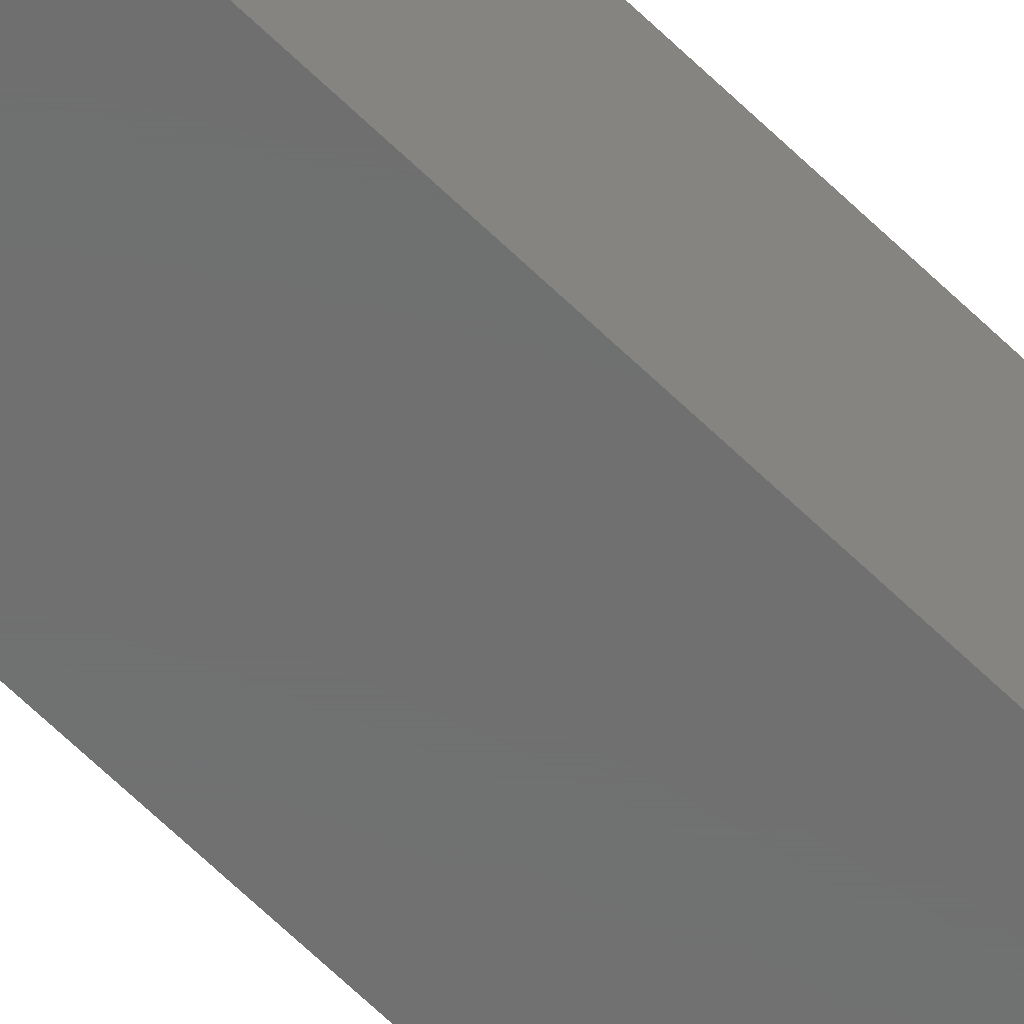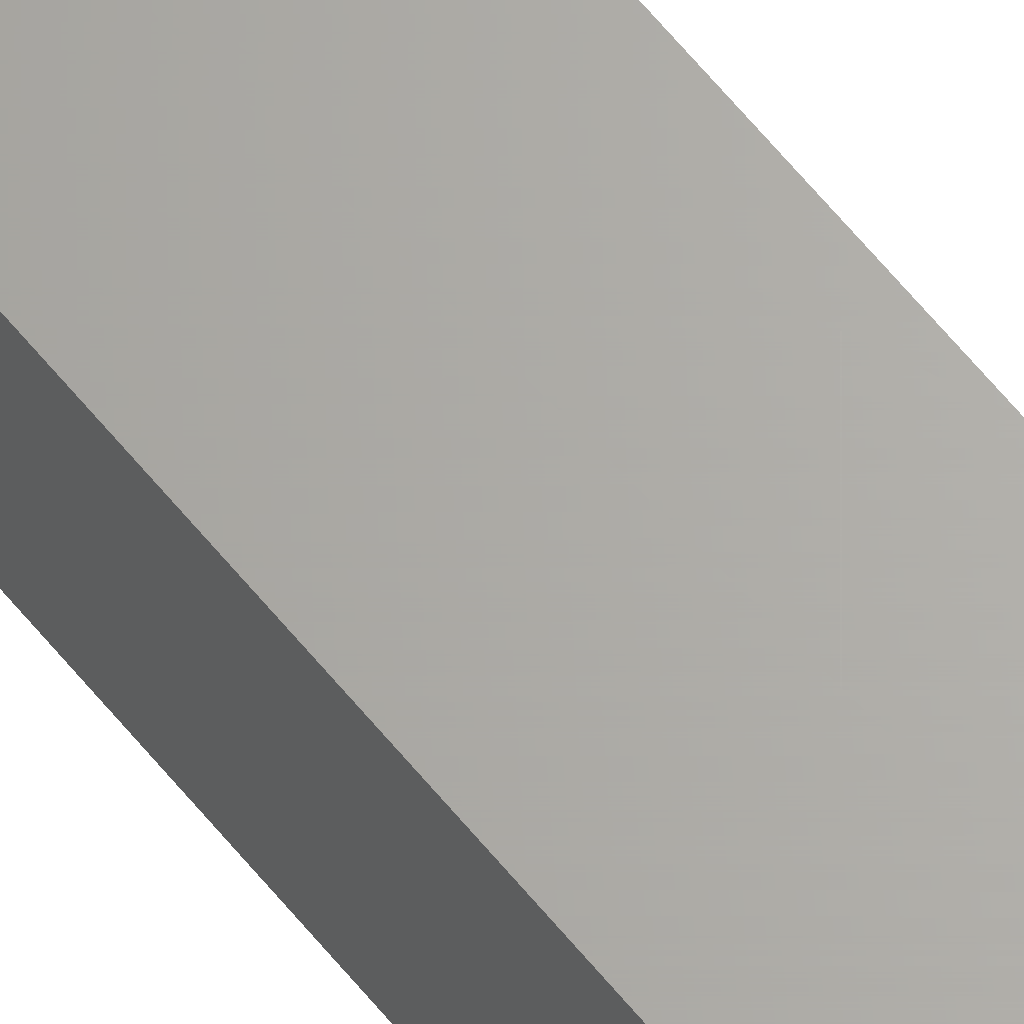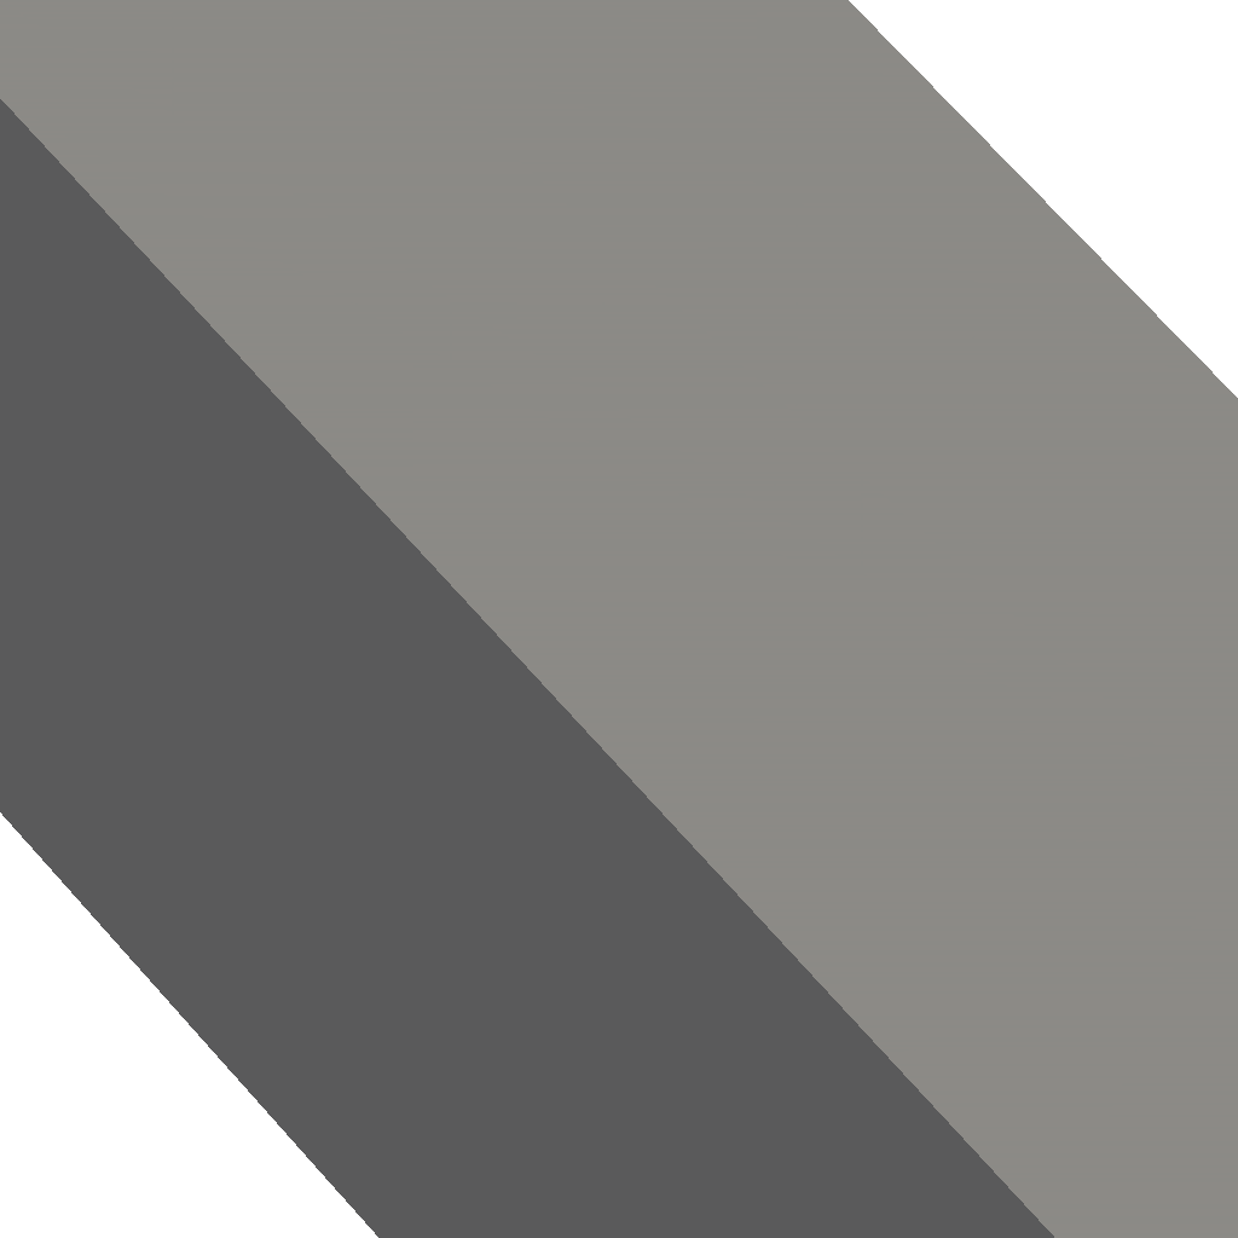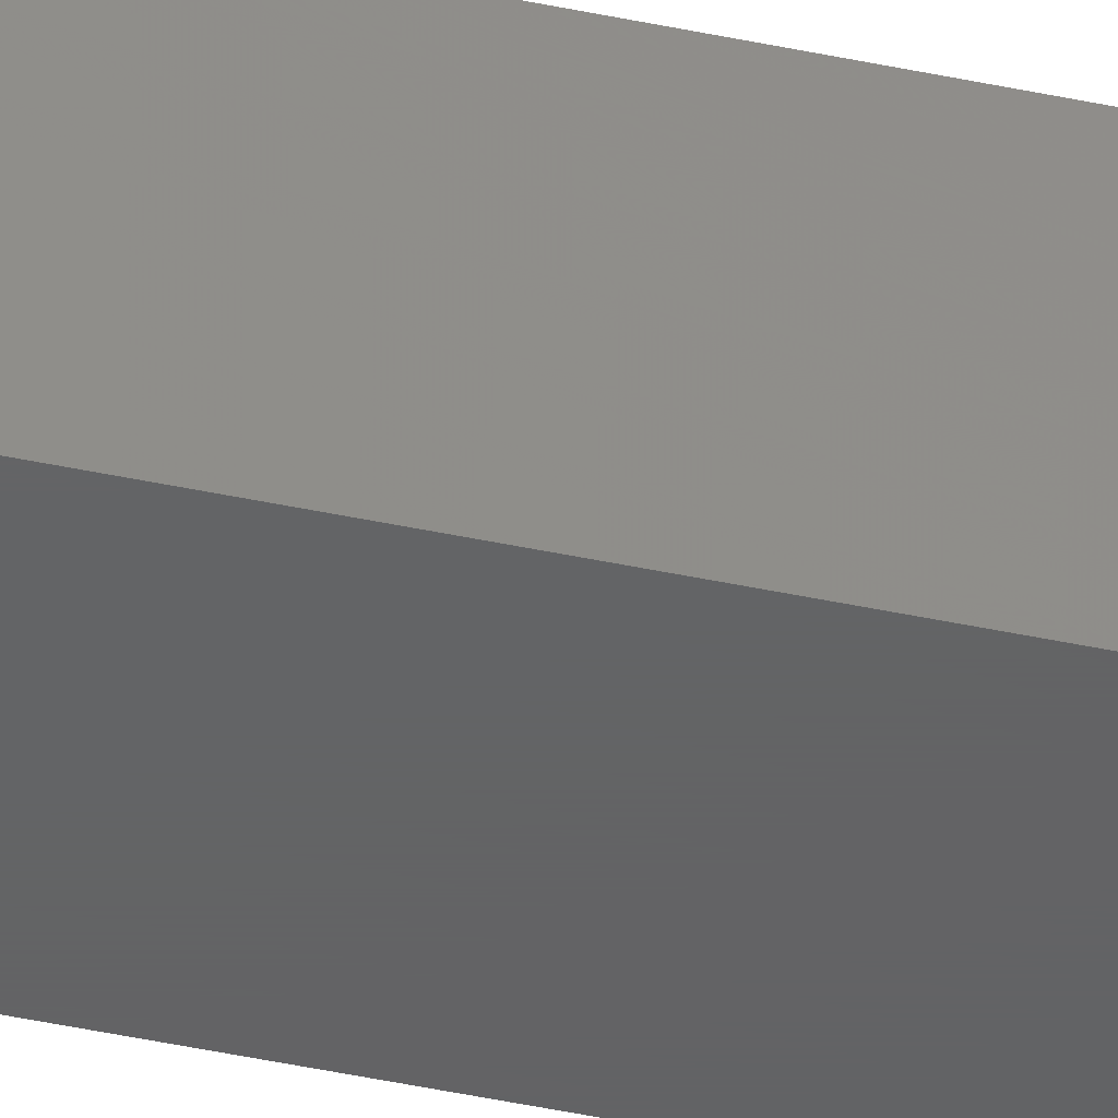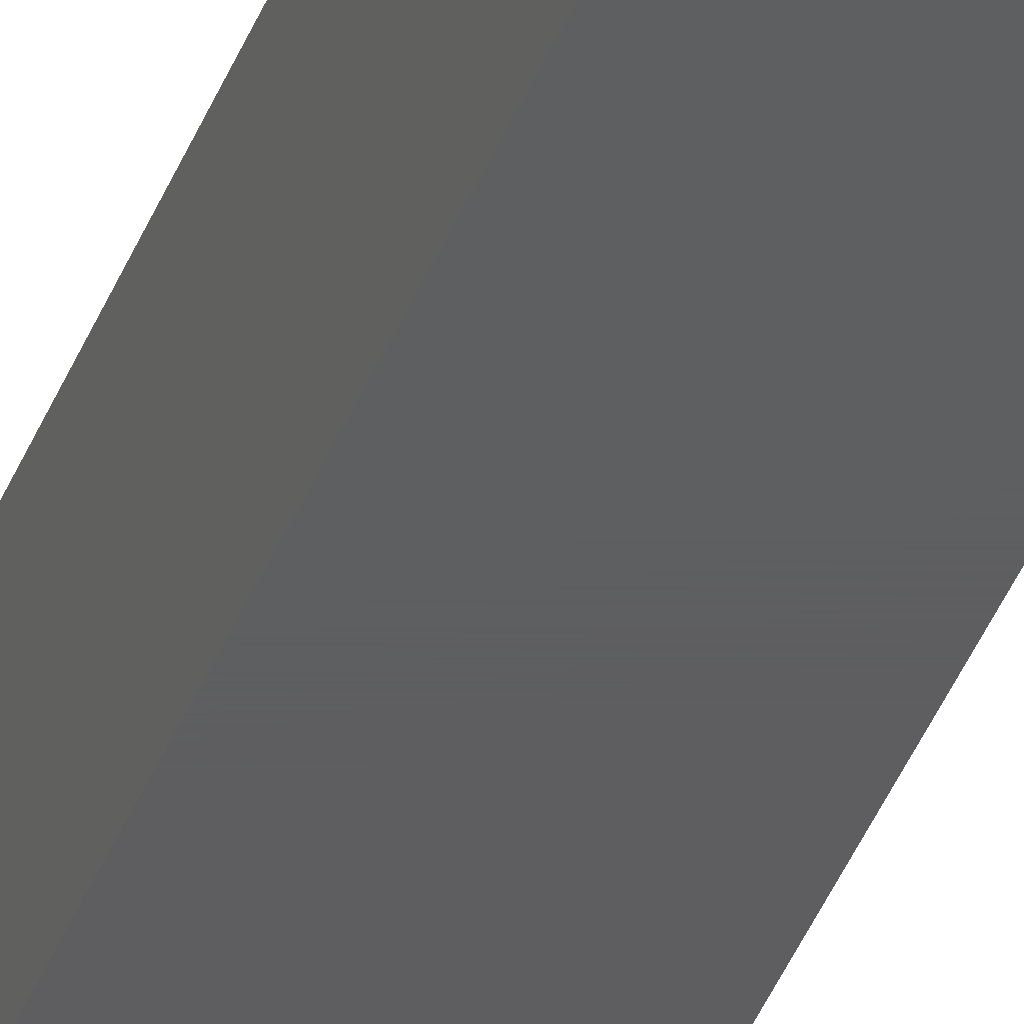
<metadata>
{"format":"stl","ext":"stl","renderer":"f3d","projection":"perspective","resolution":1024,"background":"white","views":[{"elev":-59.1,"azim":44.0,"up":"+Z"},{"elev":65.6,"azim":140.3,"up":"+Z"},{"elev":31.2,"azim":-25.8,"up":"+Z"},{"elev":-44.7,"azim":-104.0,"up":"+Z"},{"elev":-36.1,"azim":-18.3,"up":"+Z"}]}
</metadata>
<code>
# stl→obj: 24 verts, 44 faces
v -0.01653 -0.75 -0.008717
v 0.02434 -0.75 -0.008717
v -0.01653 -0.75 0.02434
v 0.02434 -0.75 0.02434
v -0.01653 -0.7422 -0.01653
v -0.01653 3.415e-18 0.02434
v -0.01653 8.628e-19 -0.01653
v -0.01653 -0.7437 -0.01638
v -0.01653 -0.7452 -0.01593
v -0.01653 -0.7465 -0.01521
v -0.01653 -0.7477 -0.01424
v -0.01653 -0.7487 -0.01306
v -0.01653 -0.7494 -0.01171
v -0.01653 -0.7498 -0.01024
v 0.02434 -0.7465 -0.01521
v 0.02434 -0.7487 -0.01306
v 0.02434 -0.7477 -0.01424
v 0.02434 -0.7422 -0.01653
v 0.02434 3.415e-18 -0.01653
v 0.02434 5.968e-18 0.02434
v 0.02434 -0.7452 -0.01593
v 0.02434 -0.7437 -0.01638
v 0.02434 -0.7498 -0.01024
v 0.02434 -0.7494 -0.01171
f 1 2 3
f 3 2 4
f 5 6 7
f 8 9 10
f 8 10 11
f 8 11 12
f 8 12 13
f 8 13 14
f 8 14 1
f 3 6 5
f 3 5 8
f 3 8 1
f 15 16 17
f 18 19 20
f 4 16 15
f 4 15 21
f 4 21 22
f 4 22 18
f 4 18 20
f 16 4 2
f 16 2 23
f 16 23 24
f 7 19 5
f 5 19 18
f 5 18 8
f 8 18 22
f 8 22 9
f 9 22 21
f 9 21 10
f 10 21 15
f 10 15 11
f 11 15 17
f 11 17 12
f 12 17 16
f 12 16 13
f 13 16 24
f 13 24 14
f 14 24 23
f 14 23 1
f 1 23 2
f 7 6 19
f 19 6 20
f 20 6 4
f 4 6 3

</code>
